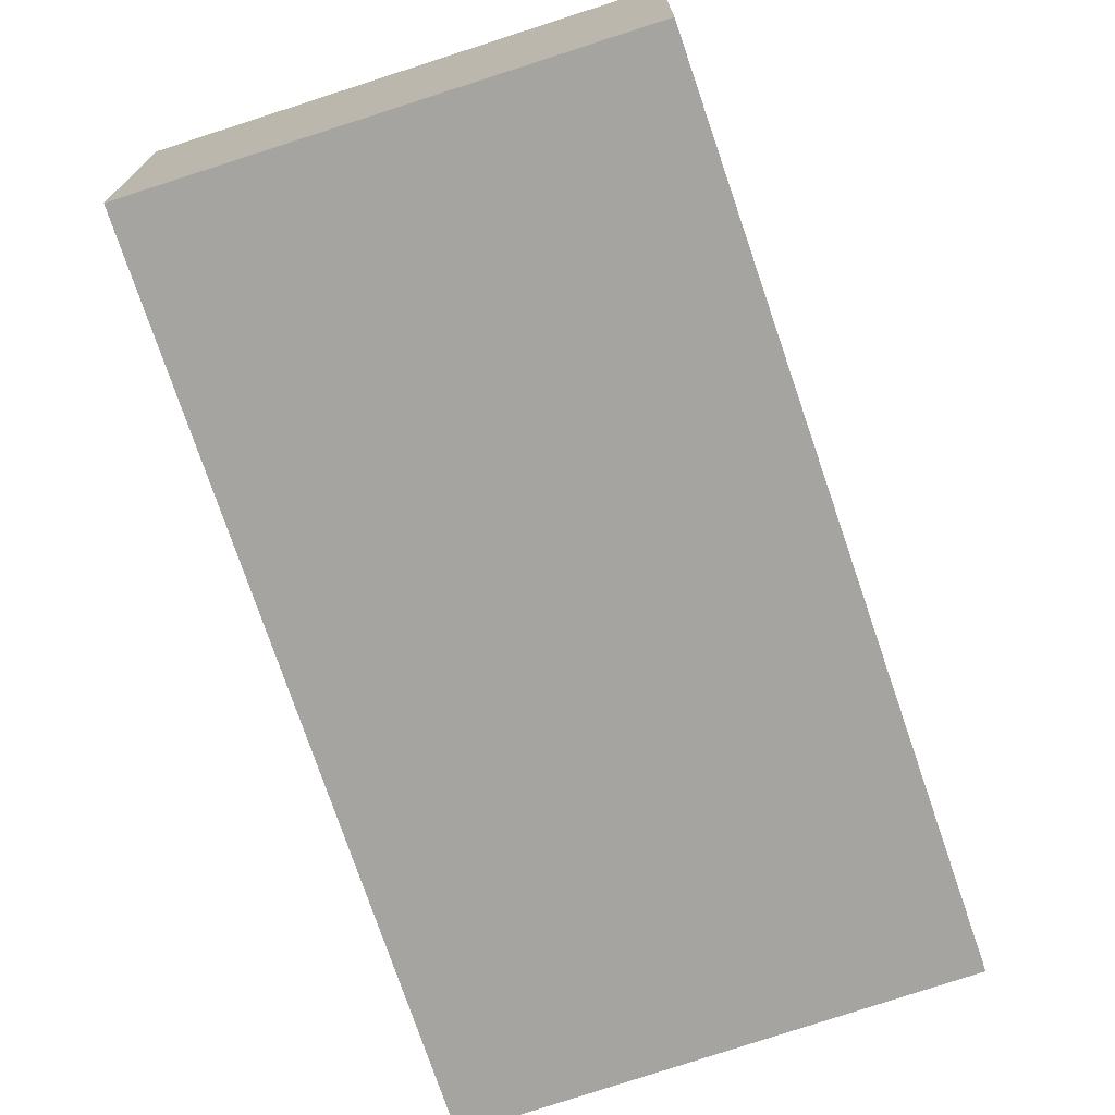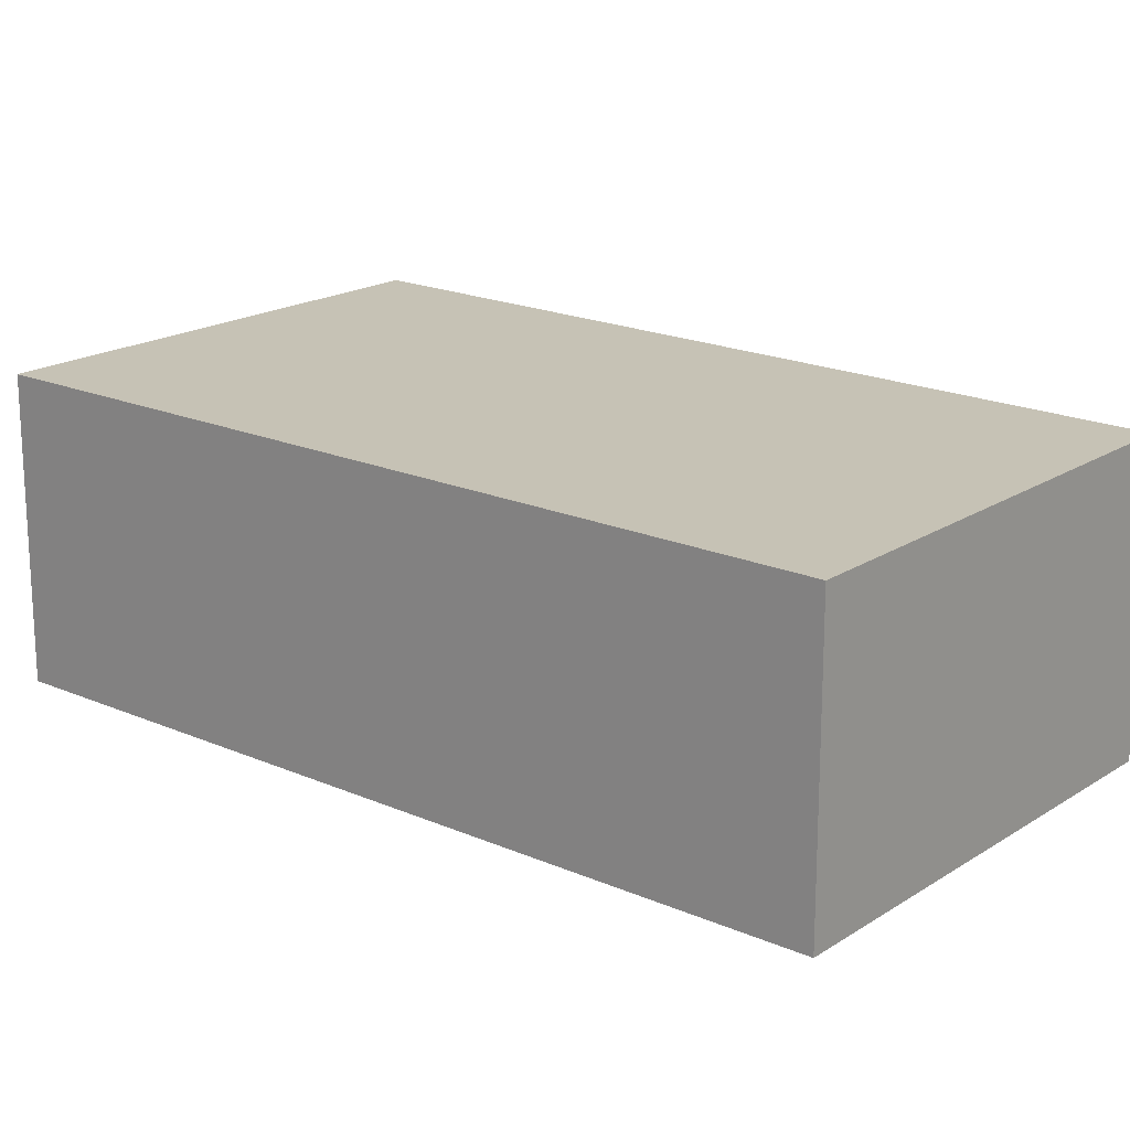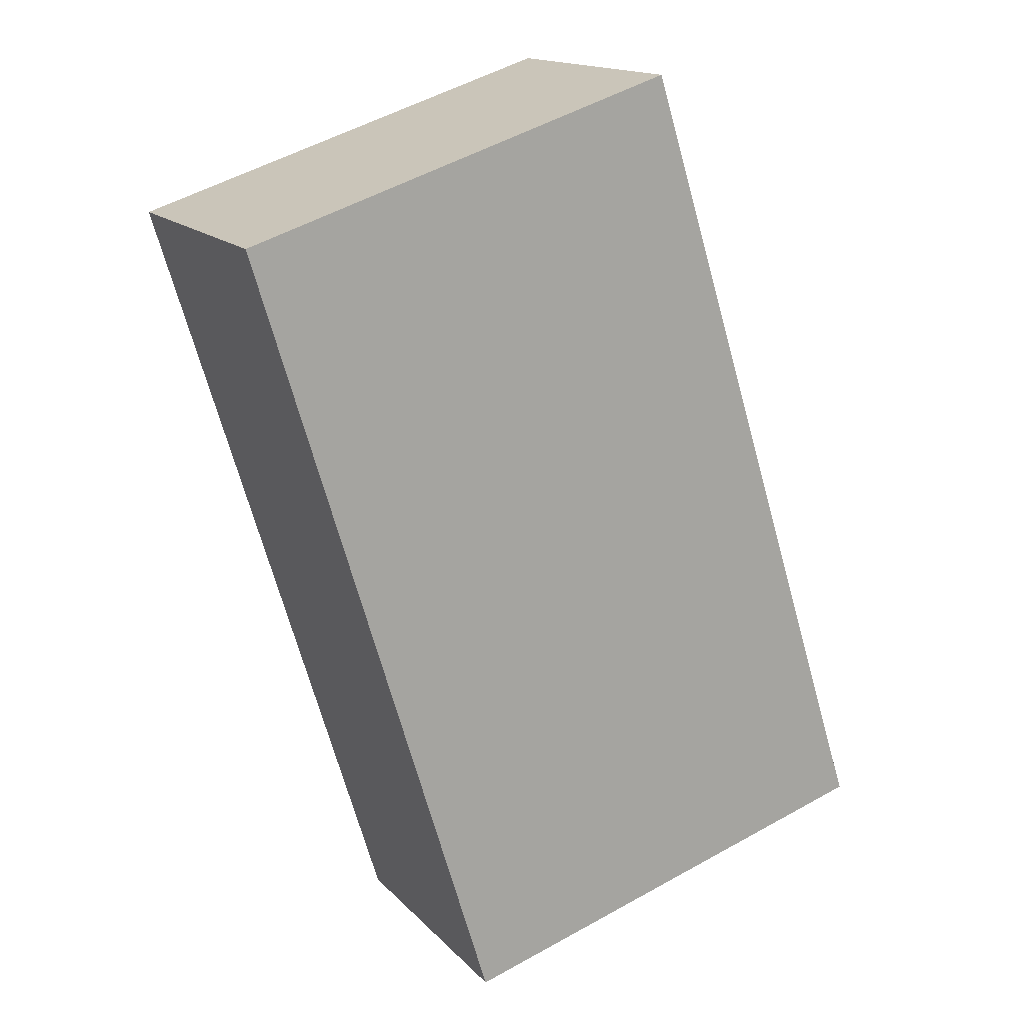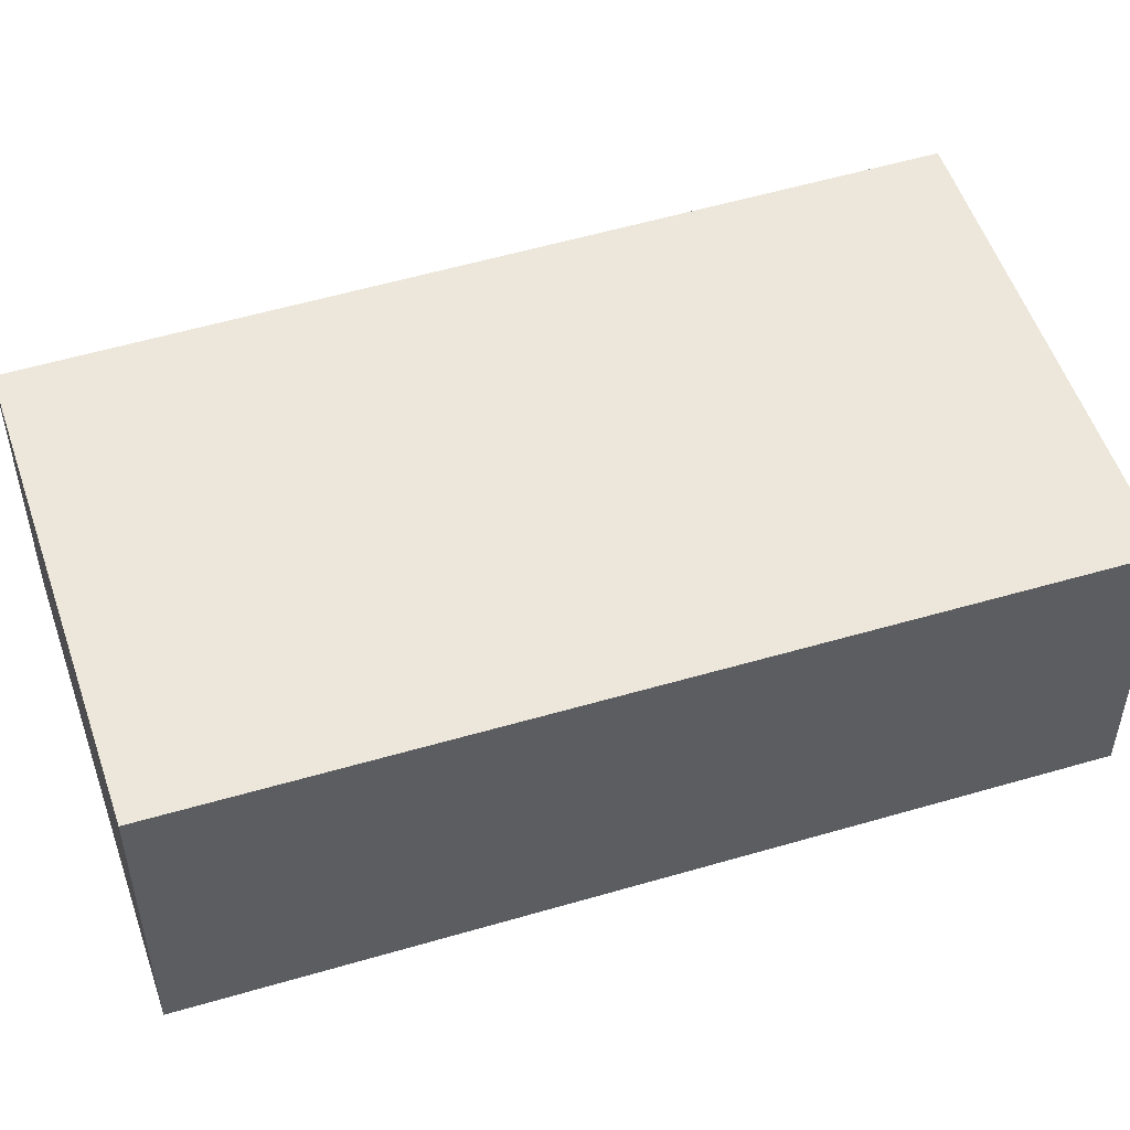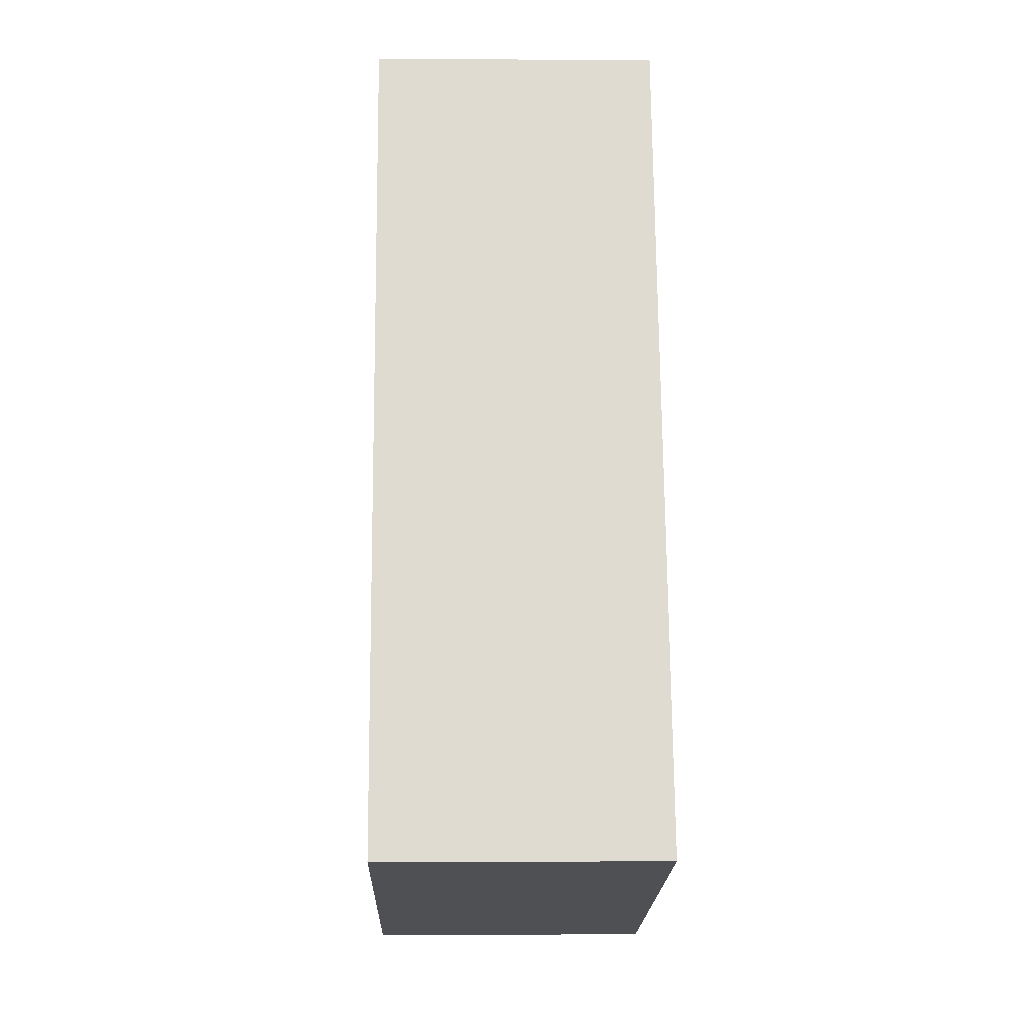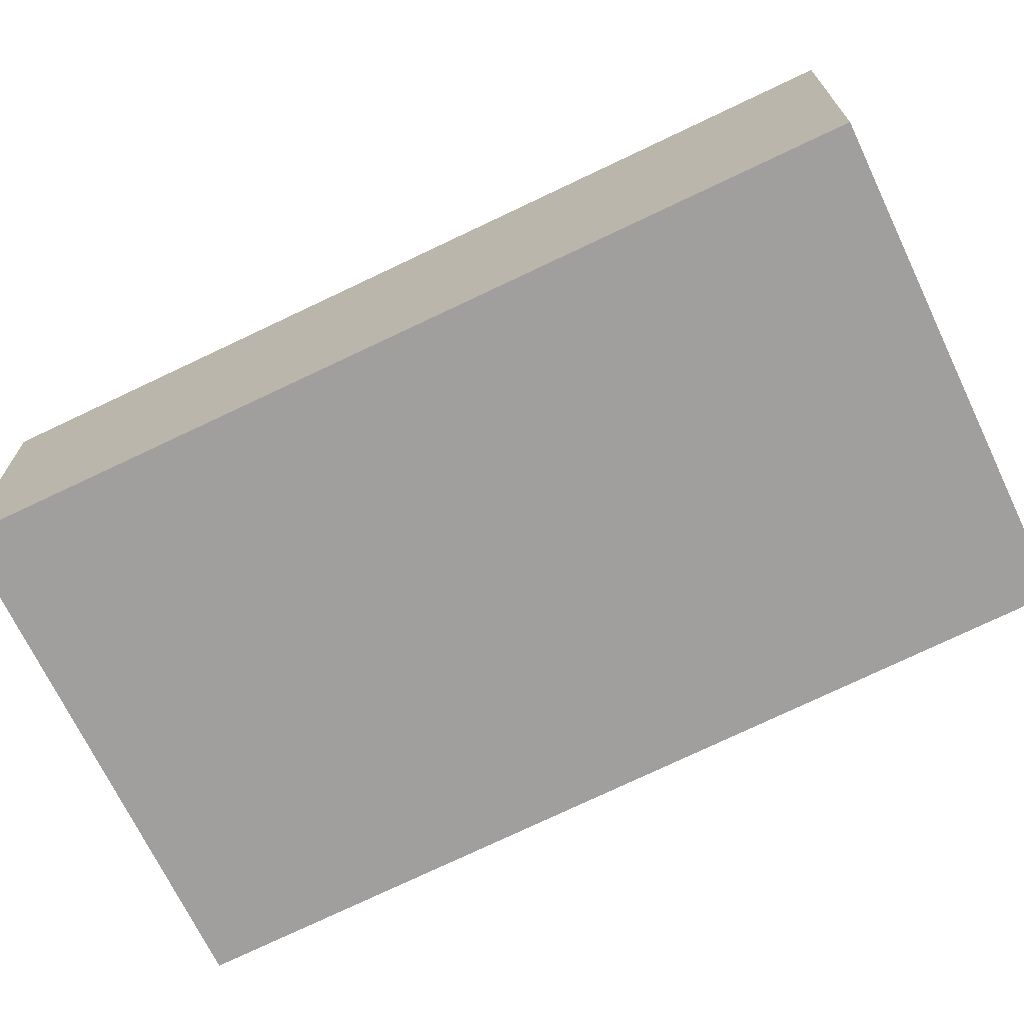
<metadata>
{"format":"obj","ext":"obj","renderer":"f3d","projection":"perspective","resolution":1024,"background":"white","views":[{"elev":-73.5,"azim":35.8,"up":"+Y"},{"elev":18.9,"azim":-32.7,"up":"+Y"},{"elev":15.6,"azim":152.8,"up":"+Z"},{"elev":52.2,"azim":89.3,"up":"+Y"},{"elev":-2.2,"azim":-91.6,"up":"+Z"},{"elev":-71.3,"azim":-46.9,"up":"+Y"}]}
</metadata>
<code>
v  1.781 2.434 -0.542
v  5.95 2.434 5.688
v  3.871 2.434 -1.178
v  2.178 2.434 6.908
v  0 2.434 1.49e-16
v  3.871 7.213e-17 -1.178
v  1.781 3.319e-17 -0.542
v  0 0 0
v  2.178 -4.23e-16 6.908
v  5.95 -3.483e-16 5.688
g defaultobject
f 1 2 3
f 2 1 4
f 4 1 5
f 6 1 3
f 1 6 5
f 5 6 7
f 5 7 8
f 8 4 5
f 4 8 9
f 9 2 4
f 2 9 10
f 10 3 2
f 3 10 6
f 7 9 8
f 9 7 6
f 9 6 10

</code>
